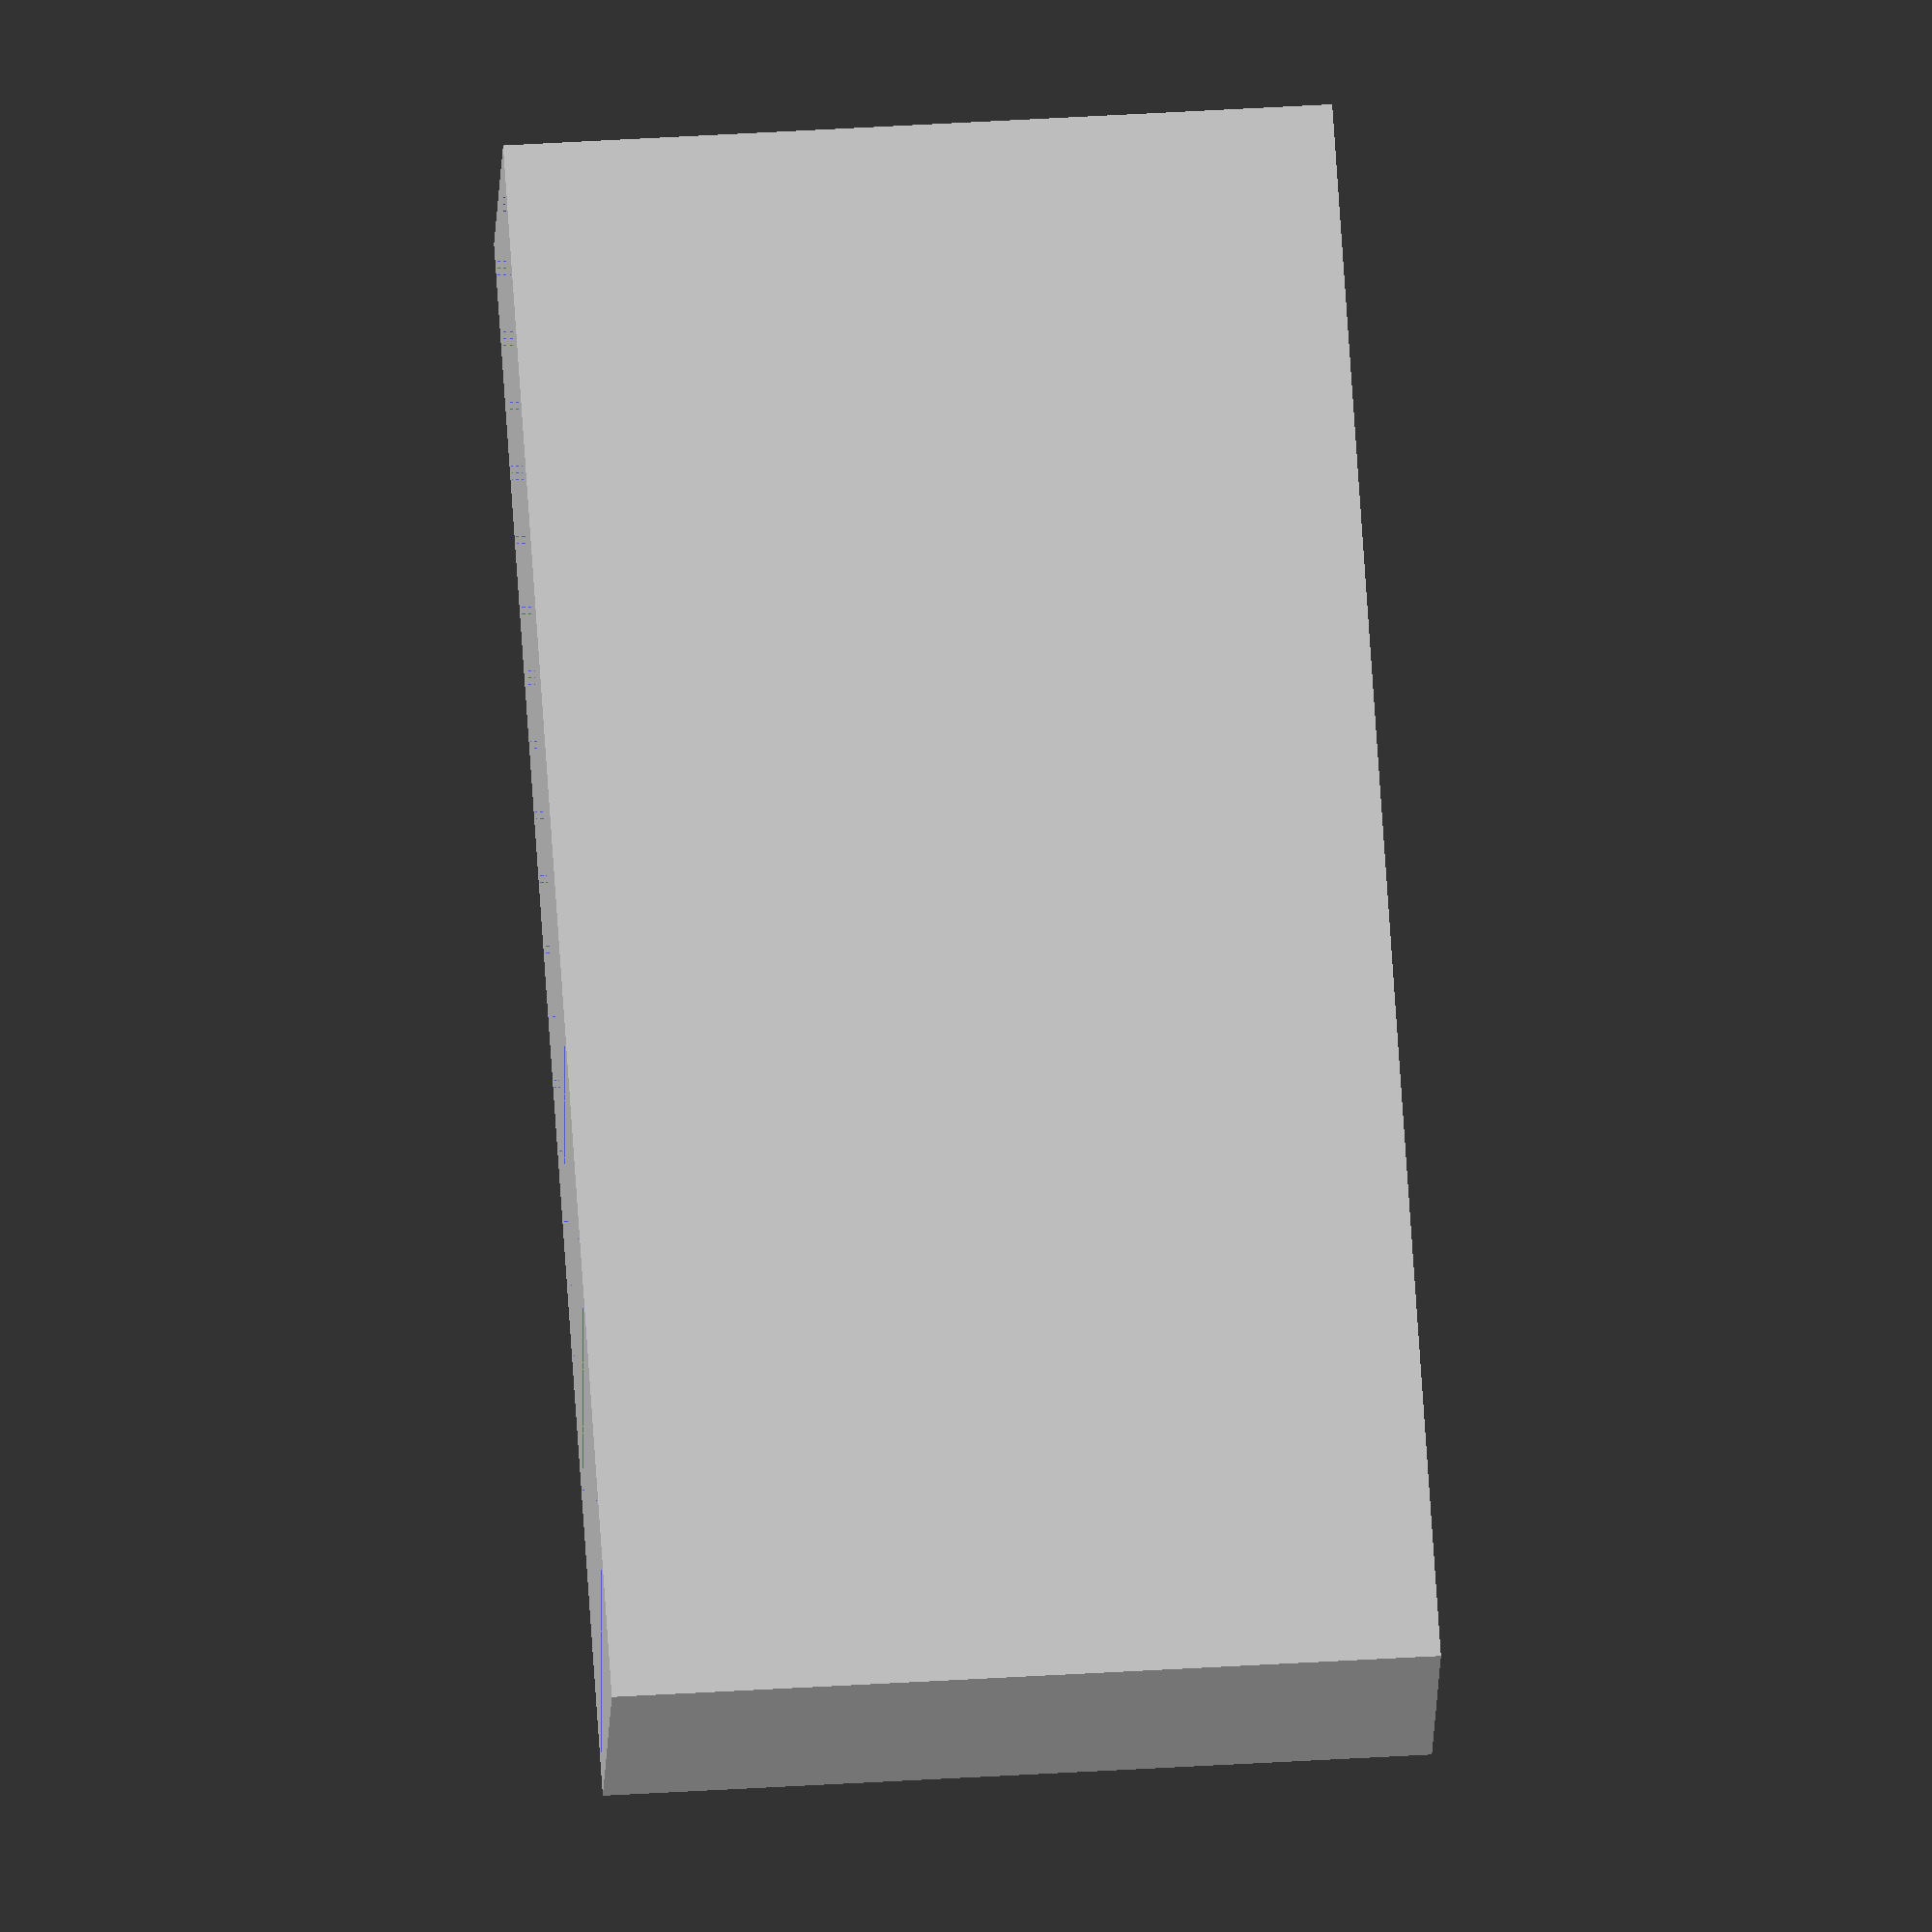
<openscad>
/* [Box Size] */
width = 120;
height = 60;
depth = 20;

/* [Hidden] */
plate_thickness = 0; 
clip_height     = 12;
gap_x           = 40;
gap_z           = 40;
padding_x       = 5;
HS              = 1000;

/* [Fillet] */
wall_fillet_radius = 0; // set > 0 to enable wall fillet

/* [Text] */
engrave_text  = "";           // Leave empty to disable text
engrave_size  = 12;            // Text size in mm
engrave_depth = 0.8;           // Depth/height of text (mm). Used for both engraved and embossed
engrave_font  = "";           // Example: "Liberation Sans:style=Bold"; empty uses OpenSCAD default
text_emboss   = false;         // If true, text is embossed (raised). If false, engraved (recessed)
text_round_radius = 0.3;       // Rounds glyph corners (mm) to avoid sharp edges
text_epsilon = 0.1;            // Small overlap (mm) to avoid coplanar CSG issues

module skadis_box(width=120, height=160, depth=60, wall=2, bottom=3, fillet_radius=0) {
  back_plate_with_clips(width=width, height=height);
  front_box_on_plate(width=width, height=height, depth=depth, wall=wall, bottom=bottom, fillet_radius=fillet_radius);
}

module back_plate_with_clips(width, height) {
  translate([-width/2, -plate_thickness/2, 0])
    cube([width, plate_thickness, height]);

  W  = max(0, width - 2*padding_x);
  N  = max(1, floor(W/gap_x + 1));
  dx = -((N - 1)/2) * gap_x;

  H  = max(0, height - clip_height);
  NV = max(1, floor(H/gap_z + 1));

  for (i = [0 : N-1]) {
    for (j = [0 : NV-1]) {
      translate([dx + i*gap_x, -plate_thickness/2, j*gap_z])
        clip_pair(chamfer = (j > 0));
    }
  }
}

module clip_pair(chamfer=false) {
  union() {
    clip_single(chamfer=chamfer);                 
    mirror([1,0,0]) clip_single(chamfer=chamfer); 
  }
}

module clip_single(chamfer=false) {
  module clip_body() {
    linear_extrude(height=clip_height)
      rotate([0,0,180]) clip_profile();
  }

  if (chamfer) {
    difference() {
      clip_body();
      rotate([45, 0, 0])
        translate([-HS/2, -HS, -HS/2])
          cube([HS, HS, HS], center=false);
    }
  } else {
    clip_body();
  }
}

module clip_profile() {
  polygon(points=[
    [0.95, 0],
    [2.45, 0],
    [2.45, 3.7],
    [3.05, 4.3],
    [3.05, 5.9],
    [2.45, 6.5],
    [0.95, 6.5],
    [0.95, 0]
  ]);
}

// 2D rounded rectangle helper using offset for rounded joins
module rounded_rect_2d(w, d, r) {
  // Ensure non-negative radius and feasible dimensions
  rr = max(0, r);
  // Round corners by expanding and shrinking the rectangle footprint
  offset(r=rr) offset(delta=-rr) square([w, d], center=false);
}

// Text geometry helper: rounded glyphs extruded along +Y in local space
module front_text_geometry(depth_amount) {
  linear_extrude(height=depth_amount)
    if (text_round_radius > 0)
      offset(r=text_round_radius)
        text(text=engrave_text, size=engrave_size, font=engrave_font, halign="center", valign="center");
    else
      text(text=engrave_text, size=engrave_size, font=engrave_font, halign="center", valign="center");
}

// Place embossed (raised) text on the front face
module add_front_text_emboss(width, height, depth) {
  // Start slightly inside the front face and extrude outward (+Y)
  translate([0, plate_thickness/2 + depth - text_epsilon, height/2])
    rotate([90, 0, 0])
      front_text_geometry(engrave_depth + 2*text_epsilon);
}

// Place engraved (recessed) text volume to subtract from the front face
module subtract_front_text_engrave(width, height, depth, wall) {
  fd = min(engrave_depth, max(wall - 0.2, 0.1));
  // Start slightly outside the front face and extrude inward (-Y)
  translate([0, plate_thickness/2 + depth + text_epsilon, height/2])
    rotate([-90, 0, 0])
      front_text_geometry(fd + 2*text_epsilon);
}

module front_box_on_plate(width, height, depth, wall=2, bottom=3, fillet_radius=0) {
  fr = max(0, fillet_radius);
  if (fr <= 0) {
    if (engrave_text != "") {
      if (text_emboss) {
        // Emboss: add raised text on the outside, then hollow the box
        difference() {
          union() {
            translate([-width/2, plate_thickness/2, 0])
              cube([width, depth, height]);
            add_front_text_emboss(width, height, depth);
          }
          translate([-(width/2) + wall, plate_thickness/2 + wall, bottom])
            cube([width - 2*wall, depth - 2*wall, height - bottom]);
        }
      } else {
        // Engrave: subtract rounded text from the front wall
        difference() {
          translate([-width/2, plate_thickness/2, 0])
            cube([width, depth, height]);

          translate([-(width/2) + wall, plate_thickness/2 + wall, bottom])
            cube([width - 2*wall, depth - 2*wall, height - bottom]);

          subtract_front_text_engrave(width, height, depth, wall);
        }
      }
    } else {
      // No text
      difference() {
        translate([-width/2, plate_thickness/2, 0])
          cube([width, depth, height]);

        translate([-(width/2) + wall, plate_thickness/2 + wall, bottom])
          cube([width - 2*wall, depth - 2*wall, height - bottom]);
      }
    }
  } else {
    if (engrave_text != "") {
      if (text_emboss) {
        // Embossed with rounded shell
        difference() {
          union() {
            translate([-width/2, plate_thickness/2, 0])
              linear_extrude(height=height)
                rounded_rect_2d(width, depth, fr);
            add_front_text_emboss(width, height, depth);
          }
          translate([-width/2, plate_thickness/2, bottom])
            linear_extrude(height=height - bottom)
              offset(delta=-wall)
                rounded_rect_2d(width, depth, fr);
        }
      } else {
        difference() {
          // Outer shell
          translate([-width/2, plate_thickness/2, 0])
            linear_extrude(height=height)
              rounded_rect_2d(width, depth, fr);

          // Inner cavity: offset inward by wall to maintain thickness around corners, preserve bottom
          translate([-width/2, plate_thickness/2, bottom])
            linear_extrude(height=height - bottom)
              offset(delta=-wall)
                rounded_rect_2d(width, depth, fr);

          // Engraved text subtraction
          subtract_front_text_engrave(width, height, depth, wall);
        }
      }
    } else {
      difference() {
        // Outer shell
        translate([-width/2, plate_thickness/2, 0])
          linear_extrude(height=height)
            rounded_rect_2d(width, depth, fr);

        // Inner cavity: offset inward by wall to maintain thickness around corners, preserve bottom
        translate([-width/2, plate_thickness/2, bottom])
          linear_extrude(height=height - bottom)
            offset(delta=-wall)
              rounded_rect_2d(width, depth, fr);
      }
    }
  }
}

skadis_box(width=width, height=height, depth=depth, fillet_radius=wall_fillet_radius);

</openscad>
<views>
elev=317.5 azim=26.7 roll=85.8 proj=o view=solid
</views>
